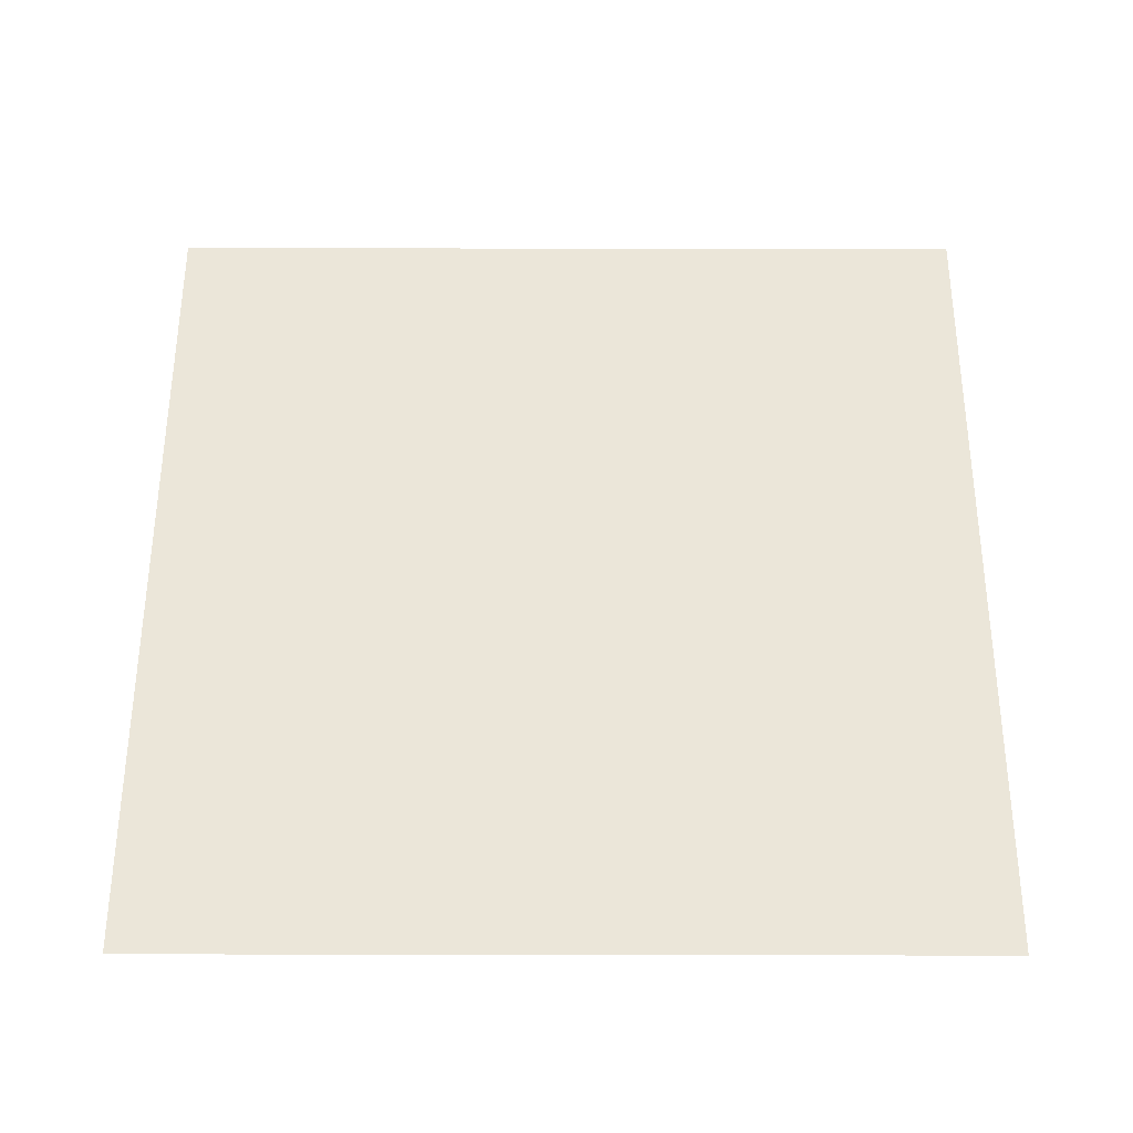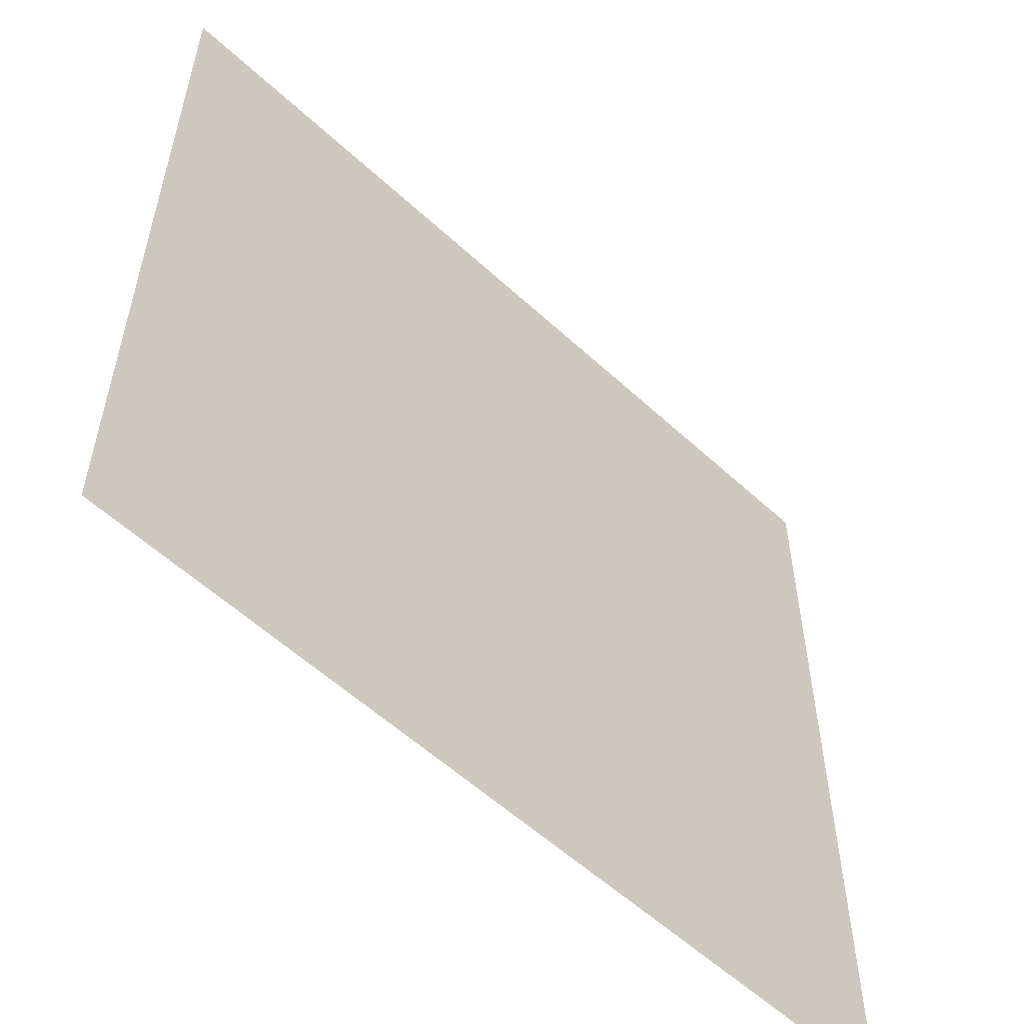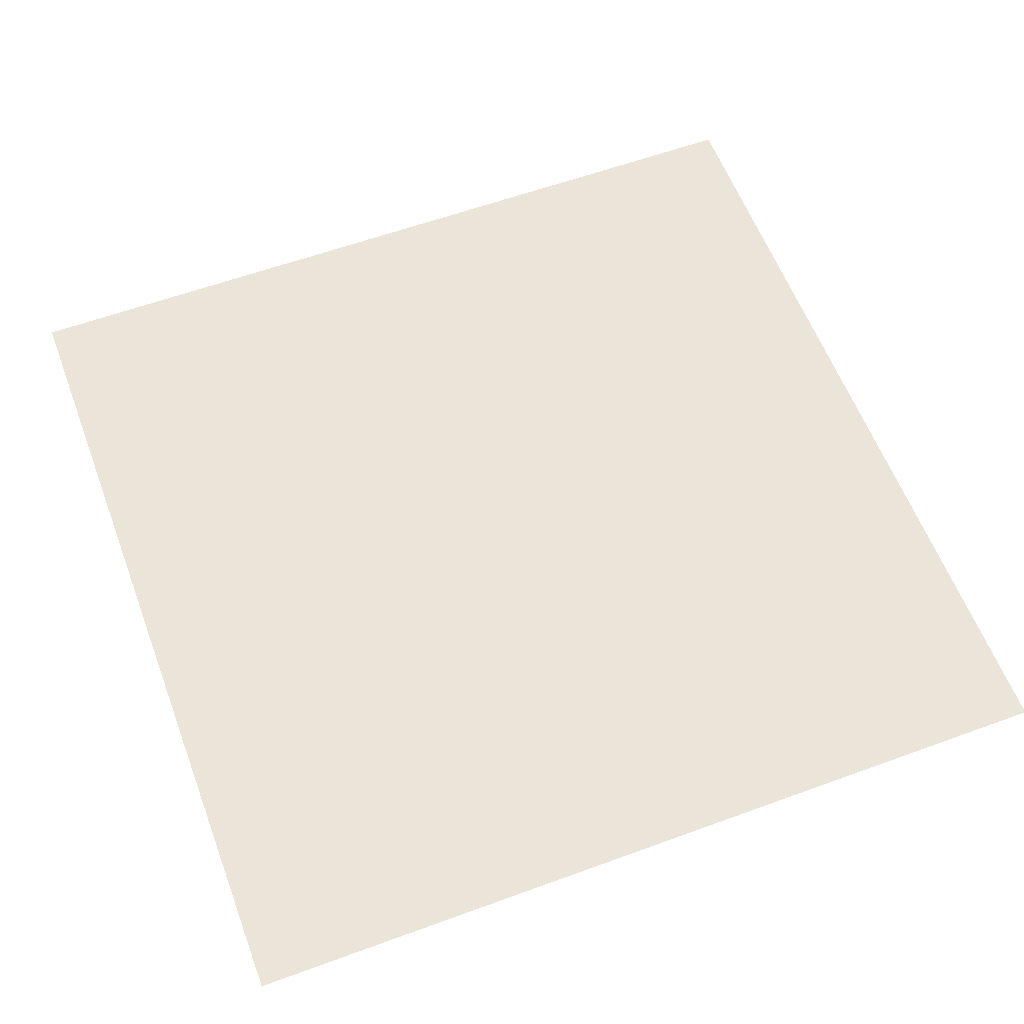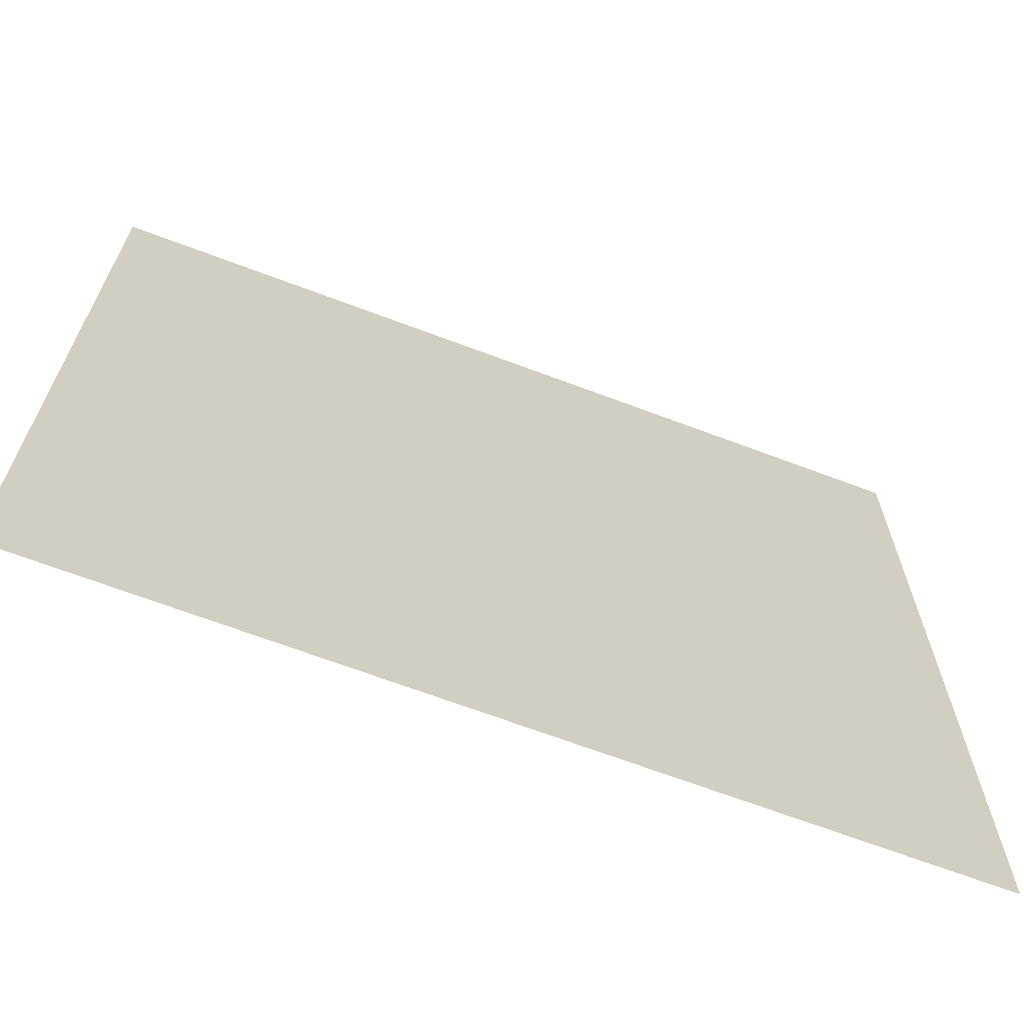
<metadata>
{"format":"obj","ext":"obj","renderer":"f3d","projection":"perspective","resolution":1024,"background":"white","views":[{"elev":57.0,"azim":0.1,"up":"+Z"},{"elev":-56.6,"azim":136.1,"up":"+Y"},{"elev":59.3,"azim":-20.6,"up":"+Z"},{"elev":-67.9,"azim":159.3,"up":"+Y"}]}
</metadata>
<code>
v -3776 -3008 0
v -3840 -3008 0
v -3840 -2944 0
v -3776 -2944 0
v -3904 -3008 0
v -3904 -2944 0
v -3968 -3008 0
v -3968 -2944 0
v -4032 -3008 0
v -4032 -2944 0
v -4096 -3008 0
v -4096 -2944 0
v -4160 -3008 0
v -4160 -2944 0
v -4224 -3008 0
v -4224 -2944 0
v -4288 -3008 0
v -4288 -2944 0
v -4352 -3008 0
v -4352 -2944 0
v -4416 -3008 0
v -4416 -2944 0
v -4480 -3008 0
v -4480 -2944 0
v -4544 -3008 0
v -4544 -2944 0
v -4608 -3008 0
v -4608 -2944 0
v -4672 -3008 0
v -4672 -2944 0
v -4736 -3008 0
v -4736 -2944 0
v -4800 -3008 0
v -4800 -2944 0
v -4864 -3008 0
v -4864 -2944 0
v -4928 -3008 0
v -4928 -2944 0
v -3776 -3072 0
v -3840 -3072 0
v -3904 -3072 0
v -3968 -3072 0
v -4032 -3072 0
v -4096 -3072 0
v -4160 -3072 0
v -4224 -3072 0
v -4288 -3072 0
v -4352 -3072 0
v -4416 -3072 0
v -4480 -3072 0
v -4544 -3072 0
v -4608 -3072 0
v -4672 -3072 0
v -4736 -3072 0
v -4800 -3072 0
v -4864 -3072 0
v -4928 -3072 0
v -3776 -3136 0
v -3840 -3136 0
v -3904 -3136 0
v -3968 -3136 0
v -4032 -3136 0
v -4096 -3136 0
v -4160 -3136 0
v -4224 -3136 0
v -4288 -3136 0
v -4352 -3136 0
v -4416 -3136 0
v -4480 -3136 0
v -4544 -3136 0
v -4608 -3136 0
v -4672 -3136 0
v -4736 -3136 0
v -4800 -3136 0
v -4864 -3136 0
v -4928 -3136 0
v -3776 -3200 0
v -3840 -3200 0
v -3904 -3200 0
v -3968 -3200 0
v -4032 -3200 0
v -4096 -3200 0
v -4160 -3200 0
v -4224 -3200 0
v -4288 -3200 0
v -4352 -3200 0
v -4416 -3200 0
v -4480 -3200 0
v -4544 -3200 0
v -4608 -3200 0
v -4672 -3200 0
v -4736 -3200 0
v -4800 -3200 0
v -4864 -3200 0
v -4928 -3200 0
v -3776 -3264 0
v -3840 -3264 0
v -3904 -3264 0
v -3968 -3264 0
v -4032 -3264 0
v -4096 -3264 0
v -4160 -3264 0
v -4224 -3264 0
v -4288 -3264 0
v -4352 -3264 0
v -4416 -3264 0
v -4480 -3264 0
v -4544 -3264 0
v -4608 -3264 0
v -4672 -3264 0
v -4736 -3264 0
v -4800 -3264 0
v -4864 -3264 0
v -4928 -3264 0
v -3776 -3328 0
v -3840 -3328 0
v -3904 -3328 0
v -3968 -3328 0
v -4032 -3328 0
v -4096 -3328 0
v -4160 -3328 0
v -4224 -3328 0
v -4288 -3328 0
v -4352 -3328 0
v -4416 -3328 0
v -4480 -3328 0
v -4544 -3328 0
v -4608 -3328 0
v -4672 -3328 0
v -4736 -3328 0
v -4800 -3328 0
v -4864 -3328 0
v -4928 -3328 0
v -3776 -3392 0
v -3840 -3392 0
v -3904 -3392 0
v -3968 -3392 0
v -4032 -3392 0
v -4096 -3392 0
v -4160 -3392 0
v -4224 -3392 0
v -4288 -3392 0
v -4352 -3392 0
v -4416 -3392 0
v -4480 -3392 0
v -4544 -3392 0
v -4608 -3392 0
v -4672 -3392 0
v -4736 -3392 0
v -4800 -3392 0
v -4864 -3392 0
v -4928 -3392 0
v -3776 -3456 0
v -3840 -3456 0
v -3904 -3456 0
v -3968 -3456 0
v -4032 -3456 0
v -4096 -3456 0
v -4160 -3456 0
v -4224 -3456 0
v -4288 -3456 0
v -4352 -3456 0
v -4416 -3456 0
v -4480 -3456 0
v -4544 -3456 0
v -4608 -3456 0
v -4672 -3456 0
v -4736 -3456 0
v -4800 -3456 0
v -4864 -3456 0
v -4928 -3456 0
v -3776 -3520 0
v -3840 -3520 0
v -3904 -3520 0
v -3968 -3520 0
v -4032 -3520 0
v -4096 -3520 0
v -4160 -3520 0
v -4224 -3520 0
v -4288 -3520 0
v -4352 -3520 0
v -4416 -3520 0
v -4480 -3520 0
v -4544 -3520 0
v -4608 -3520 0
v -4672 -3520 0
v -4736 -3520 0
v -4800 -3520 0
v -4864 -3520 0
v -4928 -3520 0
v -3776 -3584 0
v -3840 -3584 0
v -3904 -3584 0
v -3968 -3584 0
v -4032 -3584 0
v -4096 -3584 0
v -4160 -3584 0
v -4224 -3584 0
v -4288 -3584 0
v -4352 -3584 0
v -4416 -3584 0
v -4480 -3584 0
v -4544 -3584 0
v -4608 -3584 0
v -4672 -3584 0
v -4736 -3584 0
v -4800 -3584 0
v -4864 -3584 0
v -4928 -3584 0
v -3776 -3648 0
v -3840 -3648 0
v -3904 -3648 0
v -3968 -3648 0
v -4032 -3648 0
v -4096 -3648 0
v -4160 -3648 0
v -4224 -3648 0
v -4288 -3648 0
v -4352 -3648 0
v -4416 -3648 0
v -4480 -3648 0
v -4544 -3648 0
v -4608 -3648 0
v -4672 -3648 0
v -4736 -3648 0
v -4800 -3648 0
v -4864 -3648 0
v -4928 -3648 0
v -3776 -3712 0
v -3840 -3712 0
v -3904 -3712 0
v -3968 -3712 0
v -4032 -3712 0
v -4096 -3712 0
v -4160 -3712 0
v -4224 -3712 0
v -4288 -3712 0
v -4352 -3712 0
v -4416 -3712 0
v -4480 -3712 0
v -4544 -3712 0
v -4608 -3712 0
v -4672 -3712 0
v -4736 -3712 0
v -4800 -3712 0
v -4864 -3712 0
v -4928 -3712 0
v -3776 -3776 0
v -3840 -3776 0
v -3904 -3776 0
v -3968 -3776 0
v -4032 -3776 0
v -4096 -3776 0
v -4160 -3776 0
v -4224 -3776 0
v -4288 -3776 0
v -4352 -3776 0
v -4416 -3776 0
v -4480 -3776 0
v -4544 -3776 0
v -4608 -3776 0
v -4672 -3776 0
v -4736 -3776 0
v -4800 -3776 0
v -4864 -3776 0
v -4928 -3776 0
v -3776 -3840 0
v -3840 -3840 0
v -3904 -3840 0
v -3968 -3840 0
v -4032 -3840 0
v -4096 -3840 0
v -4160 -3840 0
v -4224 -3840 0
v -4288 -3840 0
v -4352 -3840 0
v -4416 -3840 0
v -4480 -3840 0
v -4544 -3840 0
v -4608 -3840 0
v -4672 -3840 0
v -4736 -3840 0
v -4800 -3840 0
v -4864 -3840 0
v -4928 -3840 0
v -3776 -3904 0
v -3840 -3904 0
v -3904 -3904 0
v -3968 -3904 0
v -4032 -3904 0
v -4096 -3904 0
v -4160 -3904 0
v -4224 -3904 0
v -4288 -3904 0
v -4352 -3904 0
v -4416 -3904 0
v -4480 -3904 0
v -4544 -3904 0
v -4608 -3904 0
v -4672 -3904 0
v -4736 -3904 0
v -4800 -3904 0
v -4864 -3904 0
v -4928 -3904 0
v -3776 -3968 0
v -3840 -3968 0
v -3904 -3968 0
v -3968 -3968 0
v -4032 -3968 0
v -4096 -3968 0
v -4160 -3968 0
v -4224 -3968 0
v -4288 -3968 0
v -4352 -3968 0
v -4416 -3968 0
v -4480 -3968 0
v -4544 -3968 0
v -4608 -3968 0
v -4672 -3968 0
v -4736 -3968 0
v -4800 -3968 0
v -4864 -3968 0
v -4928 -3968 0
v -3776 -4032 0
v -3840 -4032 0
v -3904 -4032 0
v -3968 -4032 0
v -4032 -4032 0
v -4096 -4032 0
v -4160 -4032 0
v -4224 -4032 0
v -4288 -4032 0
v -4352 -4032 0
v -4416 -4032 0
v -4480 -4032 0
v -4544 -4032 0
v -4608 -4032 0
v -4672 -4032 0
v -4736 -4032 0
v -4800 -4032 0
v -4864 -4032 0
v -4928 -4032 0
v -3776 -4096 0
v -3840 -4096 0
v -3904 -4096 0
v -3968 -4096 0
v -4032 -4096 0
v -4096 -4096 0
v -4160 -4096 0
v -4224 -4096 0
v -4288 -4096 0
v -4352 -4096 0
v -4416 -4096 0
v -4480 -4096 0
v -4544 -4096 0
v -4608 -4096 0
v -4672 -4096 0
v -4736 -4096 0
v -4800 -4096 0
v -4864 -4096 0
v -4928 -4096 0
g mesh_[00]_[00]
f 1 2 3 4
f 2 5 6 3
f 5 7 8 6
f 7 9 10 8
f 9 11 12 10
f 11 13 14 12
f 13 15 16 14
f 15 17 18 16
f 17 19 20 18
f 19 21 22 20
f 21 23 24 22
f 23 25 26 24
f 25 27 28 26
f 27 29 30 28
f 29 31 32 30
f 31 33 34 32
f 33 35 36 34
f 35 37 38 36
f 39 40 2 1
f 40 41 5 2
f 41 42 7 5
f 42 43 9 7
f 43 44 11 9
f 44 45 13 11
f 45 46 15 13
f 46 47 17 15
f 47 48 19 17
f 48 49 21 19
f 49 50 23 21
f 50 51 25 23
f 51 52 27 25
f 52 53 29 27
f 53 54 31 29
f 54 55 33 31
f 55 56 35 33
f 56 57 37 35
f 58 59 40 39
f 59 60 41 40
f 60 61 42 41
f 61 62 43 42
f 62 63 44 43
f 63 64 45 44
f 64 65 46 45
f 65 66 47 46
f 66 67 48 47
f 67 68 49 48
f 68 69 50 49
f 69 70 51 50
f 70 71 52 51
f 71 72 53 52
f 72 73 54 53
f 73 74 55 54
f 74 75 56 55
f 75 76 57 56
f 77 78 59 58
f 78 79 60 59
f 79 80 61 60
f 80 81 62 61
f 81 82 63 62
f 82 83 64 63
f 83 84 65 64
f 84 85 66 65
f 85 86 67 66
f 86 87 68 67
f 87 88 69 68
f 88 89 70 69
f 89 90 71 70
f 90 91 72 71
f 91 92 73 72
f 92 93 74 73
f 93 94 75 74
f 94 95 76 75
f 96 97 78 77
f 97 98 79 78
f 98 99 80 79
f 99 100 81 80
f 100 101 82 81
f 101 102 83 82
f 102 103 84 83
f 103 104 85 84
f 104 105 86 85
f 105 106 87 86
f 106 107 88 87
f 107 108 89 88
f 108 109 90 89
f 109 110 91 90
f 110 111 92 91
f 111 112 93 92
f 112 113 94 93
f 113 114 95 94
f 115 116 97 96
f 116 117 98 97
f 117 118 99 98
f 118 119 100 99
f 119 120 101 100
f 120 121 102 101
f 121 122 103 102
f 122 123 104 103
f 123 124 105 104
f 124 125 106 105
f 125 126 107 106
f 126 127 108 107
f 127 128 109 108
f 128 129 110 109
f 129 130 111 110
f 130 131 112 111
f 131 132 113 112
f 132 133 114 113
f 134 135 116 115
f 135 136 117 116
f 136 137 118 117
f 137 138 119 118
f 138 139 120 119
f 139 140 121 120
f 140 141 122 121
f 141 142 123 122
f 142 143 124 123
f 143 144 125 124
f 144 145 126 125
f 145 146 127 126
f 146 147 128 127
f 147 148 129 128
f 148 149 130 129
f 149 150 131 130
f 150 151 132 131
f 151 152 133 132
f 153 154 135 134
f 154 155 136 135
f 155 156 137 136
f 156 157 138 137
f 157 158 139 138
f 158 159 140 139
f 159 160 141 140
f 160 161 142 141
f 161 162 143 142
f 162 163 144 143
f 163 164 145 144
f 164 165 146 145
f 165 166 147 146
f 166 167 148 147
f 167 168 149 148
f 168 169 150 149
f 169 170 151 150
f 170 171 152 151
f 172 173 154 153
f 173 174 155 154
f 174 175 156 155
f 175 176 157 156
f 176 177 158 157
f 177 178 159 158
f 178 179 160 159
f 179 180 161 160
f 180 181 162 161
f 181 182 163 162
f 182 183 164 163
f 183 184 165 164
f 184 185 166 165
f 185 186 167 166
f 186 187 168 167
f 187 188 169 168
f 188 189 170 169
f 189 190 171 170
f 191 192 173 172
f 192 193 174 173
f 193 194 175 174
f 194 195 176 175
f 195 196 177 176
f 196 197 178 177
f 197 198 179 178
f 198 199 180 179
f 199 200 181 180
f 200 201 182 181
f 201 202 183 182
f 202 203 184 183
f 203 204 185 184
f 204 205 186 185
f 205 206 187 186
f 206 207 188 187
f 207 208 189 188
f 208 209 190 189
f 210 211 192 191
f 211 212 193 192
f 212 213 194 193
f 213 214 195 194
f 214 215 196 195
f 215 216 197 196
f 216 217 198 197
f 217 218 199 198
f 218 219 200 199
f 219 220 201 200
f 220 221 202 201
f 221 222 203 202
f 222 223 204 203
f 223 224 205 204
f 224 225 206 205
f 225 226 207 206
f 226 227 208 207
f 227 228 209 208
f 229 230 211 210
f 230 231 212 211
f 231 232 213 212
f 232 233 214 213
f 233 234 215 214
f 234 235 216 215
f 235 236 217 216
f 236 237 218 217
f 237 238 219 218
f 238 239 220 219
f 239 240 221 220
f 240 241 222 221
f 241 242 223 222
f 242 243 224 223
f 243 244 225 224
f 244 245 226 225
f 245 246 227 226
f 246 247 228 227
f 248 249 230 229
f 249 250 231 230
f 250 251 232 231
f 251 252 233 232
f 252 253 234 233
f 253 254 235 234
f 254 255 236 235
f 255 256 237 236
f 256 257 238 237
f 257 258 239 238
f 258 259 240 239
f 259 260 241 240
f 260 261 242 241
f 261 262 243 242
f 262 263 244 243
f 263 264 245 244
f 264 265 246 245
f 265 266 247 246
f 267 268 249 248
f 268 269 250 249
f 269 270 251 250
f 270 271 252 251
f 271 272 253 252
f 272 273 254 253
f 273 274 255 254
f 274 275 256 255
f 275 276 257 256
f 276 277 258 257
f 277 278 259 258
f 278 279 260 259
f 279 280 261 260
f 280 281 262 261
f 281 282 263 262
f 282 283 264 263
f 283 284 265 264
f 284 285 266 265
f 286 287 268 267
f 287 288 269 268
f 288 289 270 269
f 289 290 271 270
f 290 291 272 271
f 291 292 273 272
f 292 293 274 273
f 293 294 275 274
f 294 295 276 275
f 295 296 277 276
f 296 297 278 277
f 297 298 279 278
f 298 299 280 279
f 299 300 281 280
f 300 301 282 281
f 301 302 283 282
f 302 303 284 283
f 303 304 285 284
f 305 306 287 286
f 306 307 288 287
f 307 308 289 288
f 308 309 290 289
f 309 310 291 290
f 310 311 292 291
f 311 312 293 292
f 312 313 294 293
f 313 314 295 294
f 314 315 296 295
f 315 316 297 296
f 316 317 298 297
f 317 318 299 298
f 318 319 300 299
f 319 320 301 300
f 320 321 302 301
f 321 322 303 302
f 322 323 304 303
f 324 325 306 305
f 325 326 307 306
f 326 327 308 307
f 327 328 309 308
f 328 329 310 309
f 329 330 311 310
f 330 331 312 311
f 331 332 313 312
f 332 333 314 313
f 333 334 315 314
f 334 335 316 315
f 335 336 317 316
f 336 337 318 317
f 337 338 319 318
f 338 339 320 319
f 339 340 321 320
f 340 341 322 321
f 341 342 323 322
f 343 344 325 324
f 344 345 326 325
f 345 346 327 326
f 346 347 328 327
f 347 348 329 328
f 348 349 330 329
f 349 350 331 330
f 350 351 332 331
f 351 352 333 332
f 352 353 334 333
f 353 354 335 334
f 354 355 336 335
f 355 356 337 336
f 356 357 338 337
f 357 358 339 338
f 358 359 340 339
f 359 360 341 340
f 360 361 342 341
g mesh_[02]_[00]
f 1 2 3 4
f 2 5 6 3
f 5 7 8 6
f 7 9 10 8
f 9 11 12 10
f 11 13 14 12
f 13 15 16 14
f 15 17 18 16
f 17 19 20 18
f 19 21 22 20
f 21 23 24 22
f 23 25 26 24
f 25 27 28 26
f 27 29 30 28
f 29 31 32 30
f 31 33 34 32
f 33 35 36 34
f 35 37 38 36
f 39 40 2 1
f 40 41 5 2
f 41 42 7 5
f 42 43 9 7
f 43 44 11 9
f 44 45 13 11
f 45 46 15 13
f 46 47 17 15
f 47 48 19 17
f 48 49 21 19
f 49 50 23 21
f 50 51 25 23
f 51 52 27 25
f 52 53 29 27
f 53 54 31 29
f 54 55 33 31
f 55 56 35 33
f 56 57 37 35
f 58 59 40 39
f 59 60 41 40
f 60 61 42 41
f 61 62 43 42
f 62 63 44 43
f 63 64 45 44
f 64 65 46 45
f 65 66 47 46
f 66 67 48 47
f 67 68 49 48
f 68 69 50 49
f 69 70 51 50
f 70 71 52 51
f 71 72 53 52
f 72 73 54 53
f 73 74 55 54
f 74 75 56 55
f 75 76 57 56
f 77 78 59 58
f 78 79 60 59
f 79 80 61 60
f 80 81 62 61
f 81 82 63 62
f 82 83 64 63
f 83 84 65 64
f 84 85 66 65
f 85 86 67 66
f 86 87 68 67
f 87 88 69 68
f 88 89 70 69
f 89 90 71 70
f 90 91 72 71
f 91 92 73 72
f 92 93 74 73
f 93 94 75 74
f 94 95 76 75
f 96 97 78 77
f 97 98 79 78
f 98 99 80 79
f 111 112 93 92
f 112 113 94 93
f 113 114 95 94
f 115 116 97 96
f 116 117 98 97
f 131 132 113 112
f 132 133 114 113
f 234 235 216 215
f 235 236 217 216
f 236 237 218 217
f 237 238 219 218
f 238 239 220 219
f 239 240 221 220
f 240 241 222 221
f 241 242 223 222
f 248 249 230 229
f 249 250 231 230
f 250 251 232 231
f 251 252 233 232
f 252 253 234 233
f 253 254 235 234
f 254 255 236 235
f 255 256 237 236
f 256 257 238 237
f 257 258 239 238
f 258 259 240 239
f 259 260 241 240
f 260 261 242 241
f 261 262 243 242
f 262 263 244 243
f 263 264 245 244
f 264 265 246 245
f 265 266 247 246
f 267 268 249 248
f 268 269 250 249
f 269 270 251 250
f 270 271 252 251
f 271 272 253 252
f 272 273 254 253
f 273 274 255 254
f 274 275 256 255
f 275 276 257 256
f 276 277 258 257
f 277 278 259 258
f 278 279 260 259
f 279 280 261 260
f 280 281 262 261
f 281 282 263 262
f 282 283 264 263
f 283 284 265 264
f 284 285 266 265
f 286 287 268 267
f 287 288 269 268
f 288 289 270 269
f 289 290 271 270
f 290 291 272 271
f 291 292 273 272
f 292 293 274 273
f 293 294 275 274
f 294 295 276 275
f 295 296 277 276
f 296 297 278 277
f 297 298 279 278
f 298 299 280 279
f 299 300 281 280
f 300 301 282 281
f 301 302 283 282
f 302 303 284 283
f 303 304 285 284
f 305 306 287 286
f 306 307 288 287
f 307 308 289 288
f 308 309 290 289
f 309 310 291 290
f 310 311 292 291
f 311 312 293 292
f 312 313 294 293
f 313 314 295 294
f 314 315 296 295
f 315 316 297 296
f 316 317 298 297
f 317 318 299 298
f 318 319 300 299
f 319 320 301 300
f 320 321 302 301
f 321 322 303 302
f 322 323 304 303
f 324 325 306 305
f 325 326 307 306
f 326 327 308 307
f 327 328 309 308
f 328 329 310 309
f 329 330 311 310
f 330 331 312 311
f 331 332 313 312
f 332 333 314 313
f 333 334 315 314
f 334 335 316 315
f 335 336 317 316
f 336 337 318 317
f 337 338 319 318
f 338 339 320 319
f 339 340 321 320
f 340 341 322 321
f 341 342 323 322
f 343 344 325 324
f 344 345 326 325
f 345 346 327 326
f 346 347 328 327
f 347 348 329 328
f 348 349 330 329
f 349 350 331 330
f 350 351 332 331
f 351 352 333 332
f 352 353 334 333
f 353 354 335 334
f 354 355 336 335
f 355 356 337 336
f 356 357 338 337
f 357 358 339 338
f 358 359 340 339
f 359 360 341 340
f 360 361 342 341

</code>
